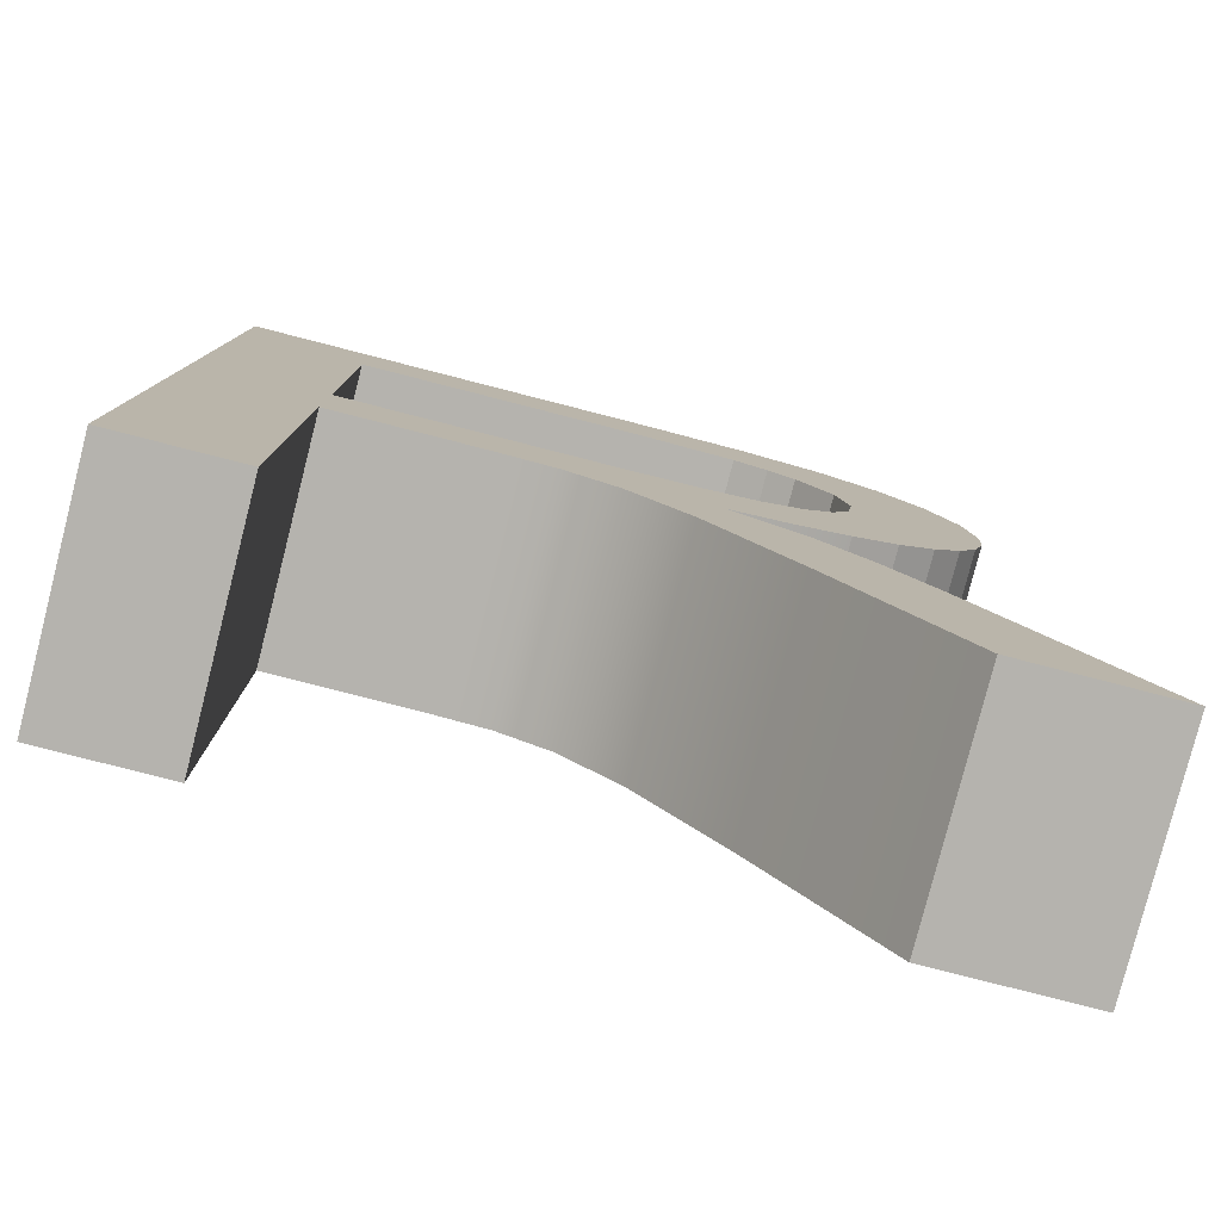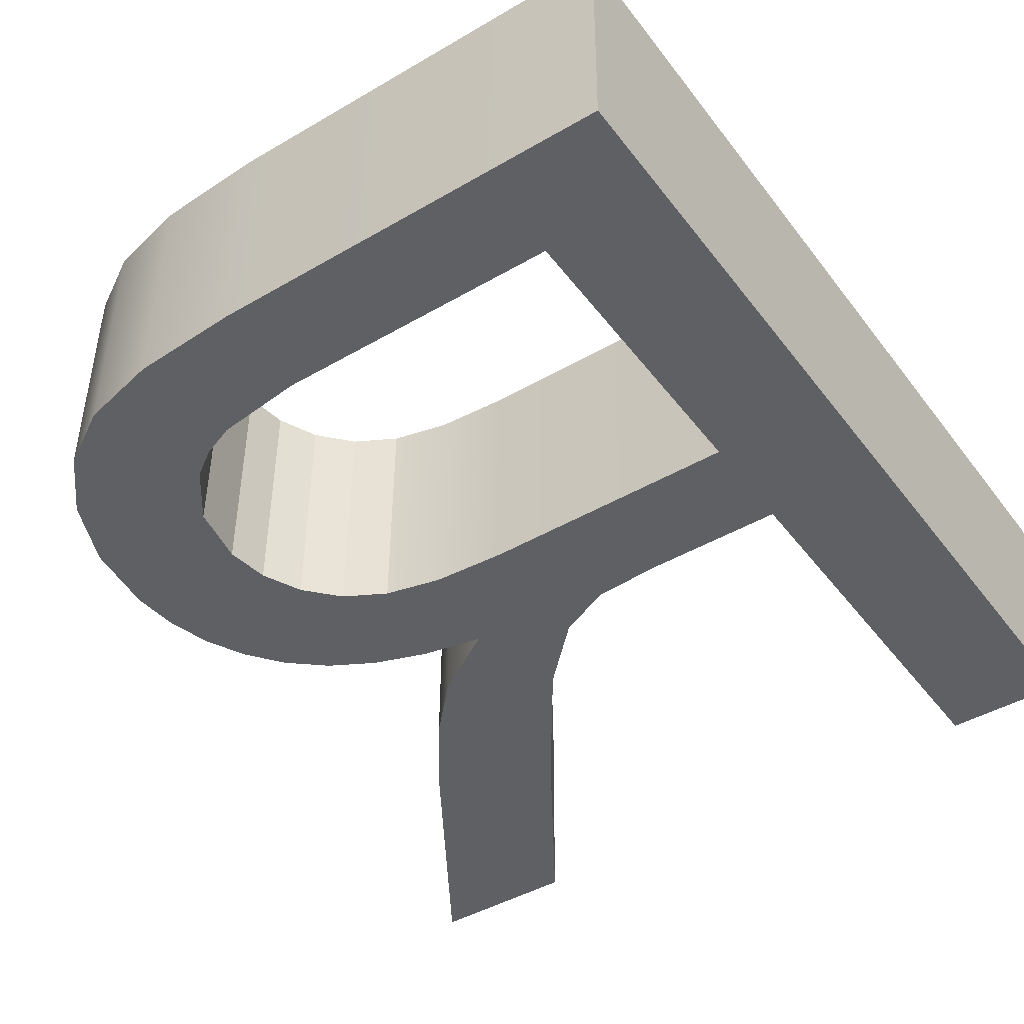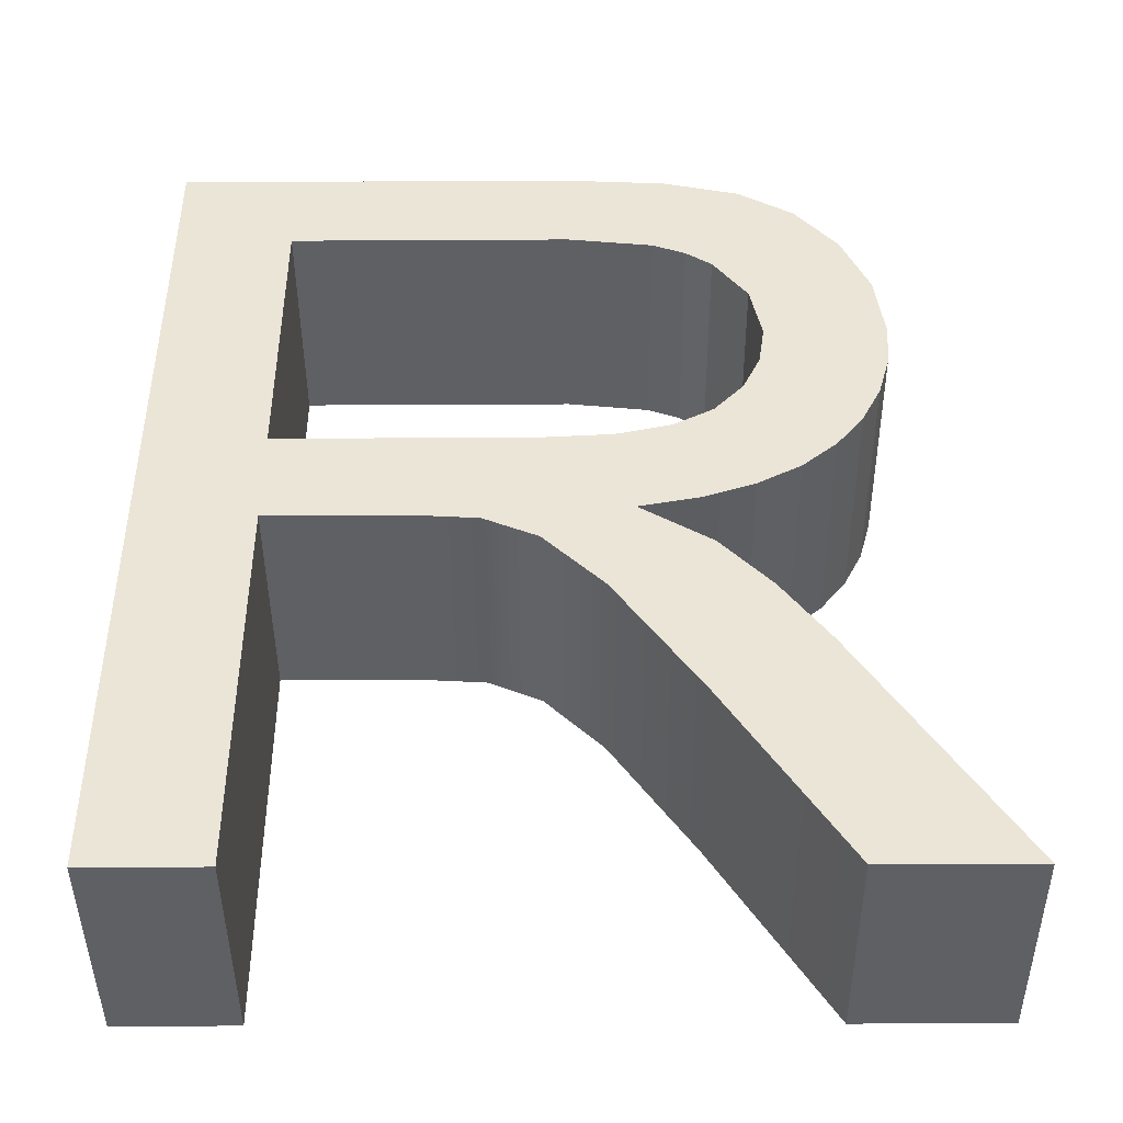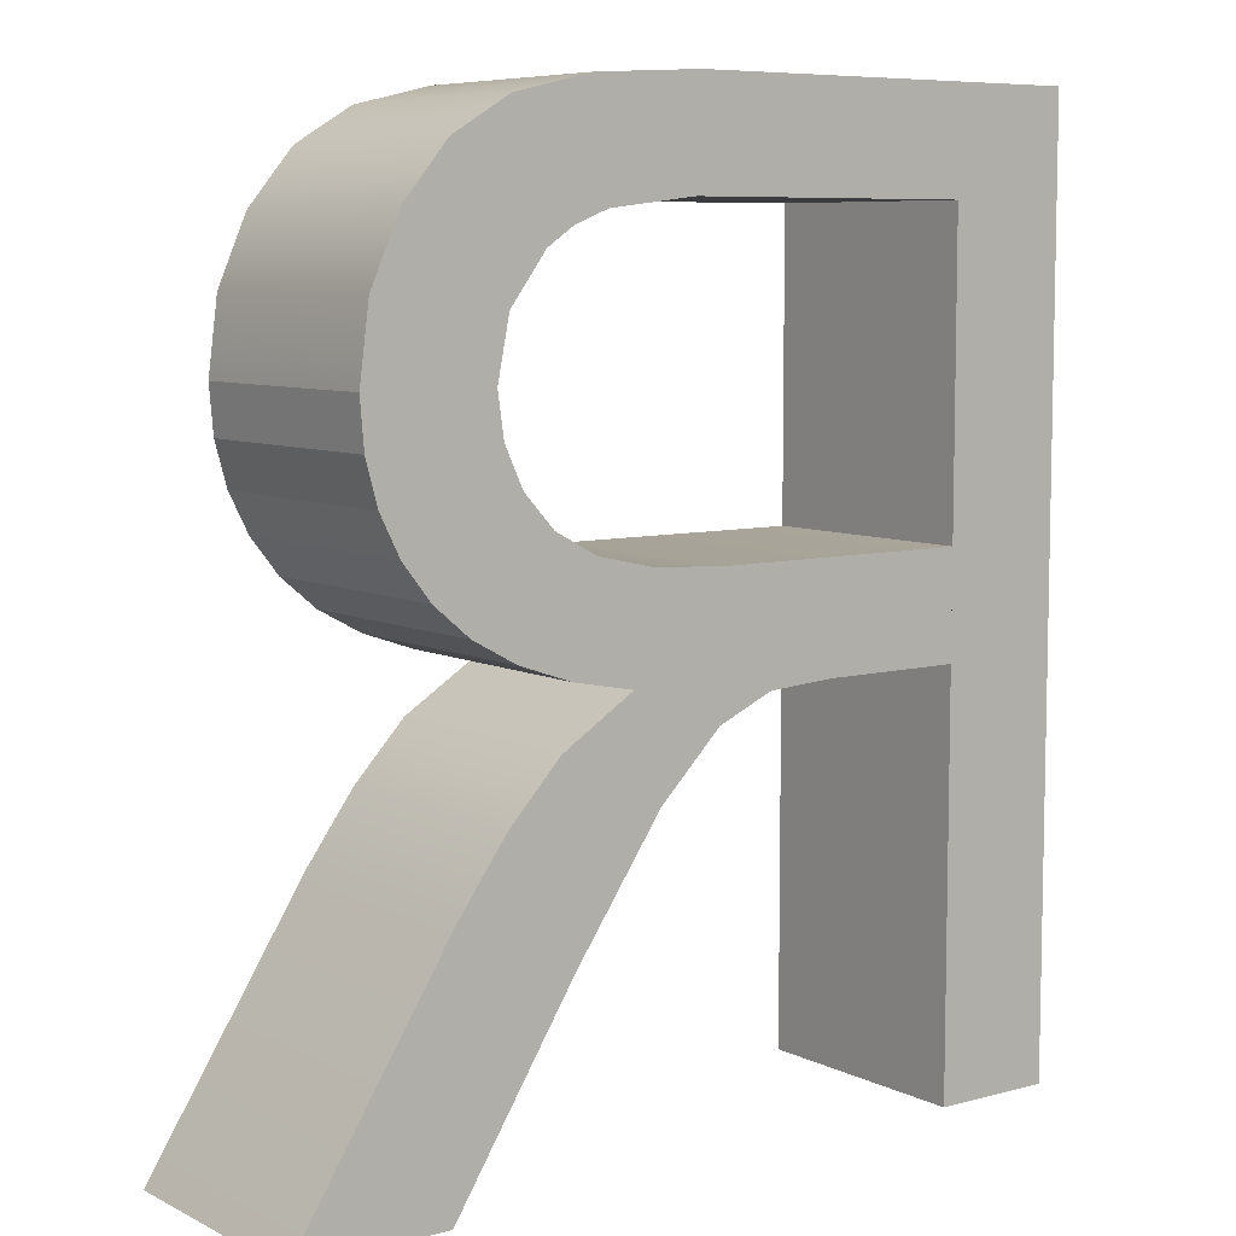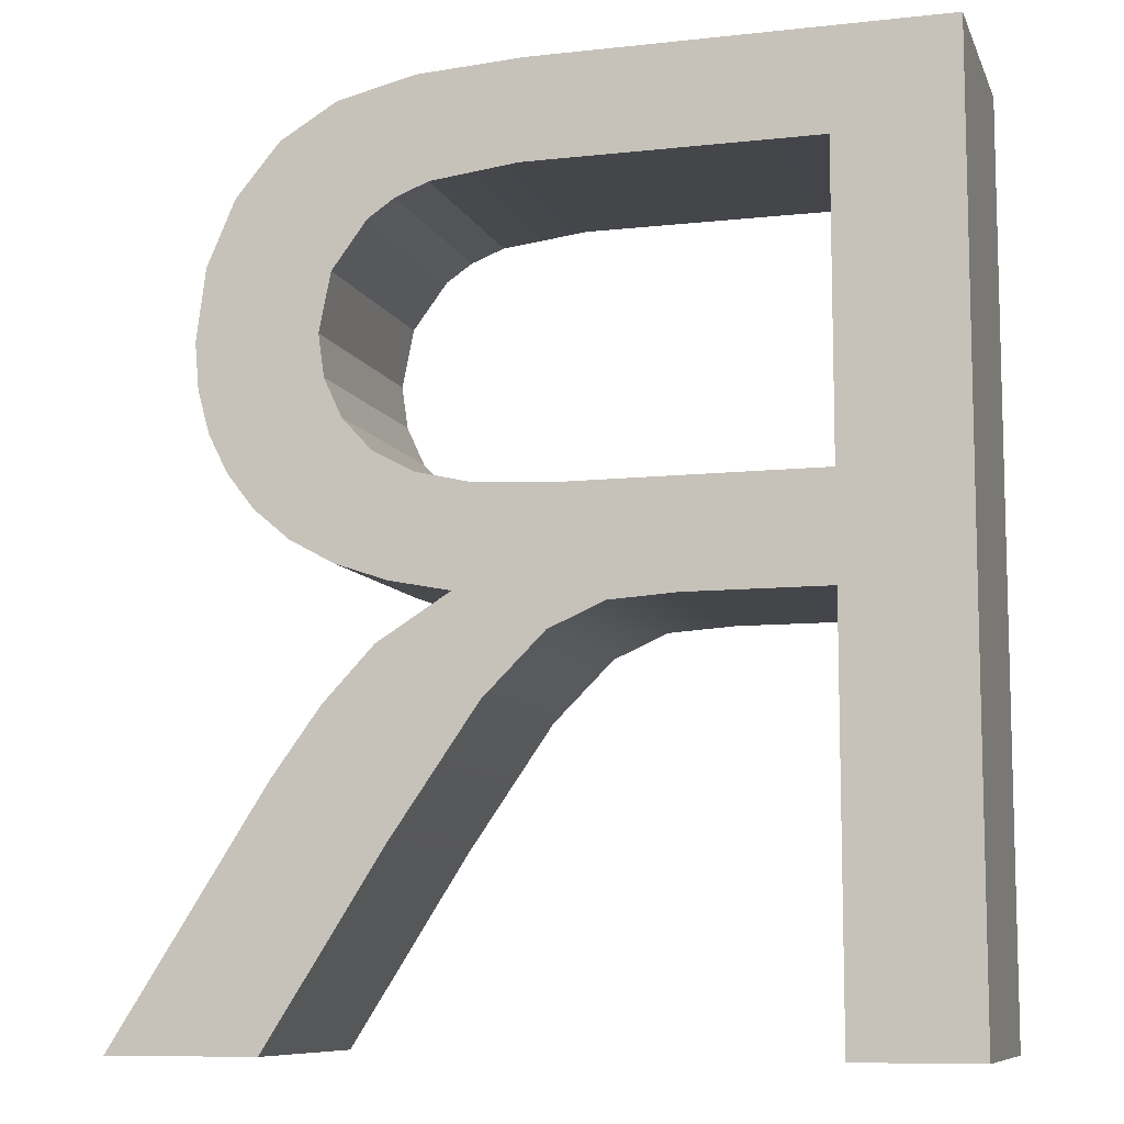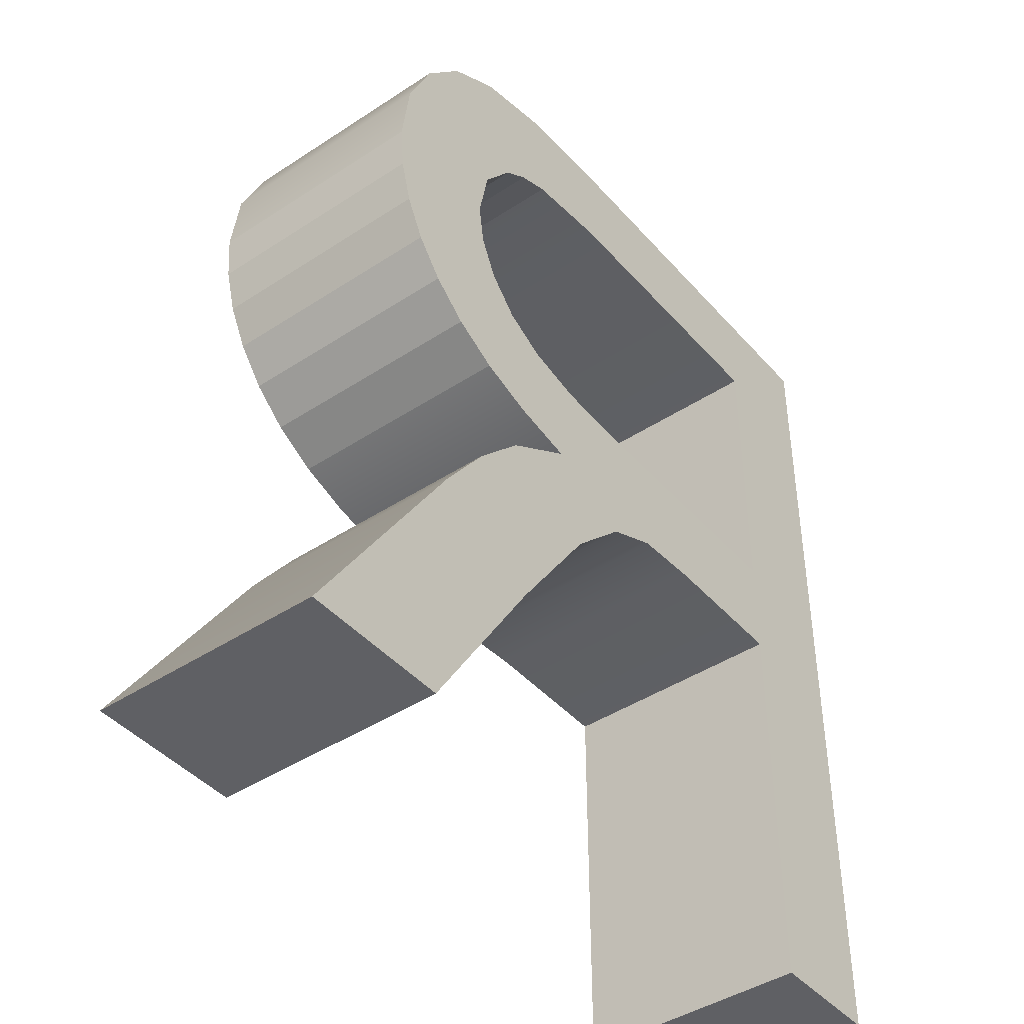
<metadata>
{"format":"obj","ext":"obj","renderer":"f3d","projection":"perspective","resolution":1024,"background":"white","views":[{"elev":-79.9,"azim":165.3,"up":"+Z"},{"elev":-44.5,"azim":34.5,"up":"+Y"},{"elev":46.0,"azim":-180.0,"up":"+Y"},{"elev":7.5,"azim":-37.2,"up":"+Z"},{"elev":-9.2,"azim":15.8,"up":"+Z"},{"elev":-43.3,"azim":-52.5,"up":"+Z"}]}
</metadata>
<code>
o mesh197/mesh197-geometry#mesh197-geometry
v 0.13 0.2273 -0.3983
v 0.1279 0.2274 -0.4
v 0.13 0.2273 -0.4136
v 0.1232 0.2274 -0.3983
v 0.1279 0.2274 -0.4136
v 0.13 0.2312 -0.3983
v 0.1231 0.2274 -0.4
v 0.1279 0.2274 -0.4051
v 0.128 0.2312 -0.4136
v 0.13 0.2312 -0.4136
v 0.1232 0.2313 -0.3983
v 0.1214 0.2274 -0.3984
v 0.1231 0.2313 -0.4
v 0.128 0.2312 -0.4051
v 0.1279 0.2274 -0.4068
v 0.128 0.2312 -0.4
v 0.1216 0.2274 -0.4002
v 0.1217 0.2313 -0.4002
v 0.1236 0.2274 -0.4051
v 0.128 0.2312 -0.4068
v 0.1214 0.2313 -0.3984
v 0.1211 0.2274 -0.4004
v 0.1236 0.2313 -0.4051
v 0.1256 0.2274 -0.4068
v 0.1256 0.2312 -0.4068
v 0.1201 0.2274 -0.3987
v 0.1211 0.2313 -0.4004
v 0.1224 0.2274 -0.405
v 0.1245 0.2274 -0.4069
v 0.1201 0.2313 -0.3987
v 0.1206 0.2274 -0.4007
v 0.1207 0.2313 -0.4007
v 0.1245 0.2313 -0.4069
v 0.1224 0.2313 -0.405
v 0.1236 0.2274 -0.4073
v 0.1191 0.2274 -0.3993
v 0.12 0.2274 -0.4015
v 0.1236 0.2313 -0.4073
v 0.1214 0.2274 -0.4048
v 0.1225 0.2274 -0.4083
v 0.1192 0.2313 -0.3993
v 0.1201 0.2313 -0.4015
v 0.1226 0.2313 -0.4083
v 0.1215 0.2313 -0.4048
v 0.1221 0.2274 -0.4067
v 0.1184 0.2313 -0.4002
v 0.1198 0.2274 -0.4025
v 0.1221 0.2313 -0.4067
v 0.1208 0.2274 -0.4044
v 0.121 0.2274 -0.4065
v 0.1211 0.2274 -0.4104
v 0.1199 0.2313 -0.4025
v 0.1184 0.2274 -0.4002
v 0.1188 0.2313 -0.4052
v 0.1194 0.2274 -0.4057
v 0.1211 0.2313 -0.4104
v 0.1211 0.2313 -0.4065
v 0.1208 0.2313 -0.4044
v 0.1208 0.2274 -0.4074
v 0.1194 0.2313 -0.4057
v 0.1179 0.2313 -0.4013
v 0.1188 0.2274 -0.4052
v 0.1184 0.2313 -0.4047
v 0.1199 0.2274 -0.4032
v 0.1209 0.2313 -0.4074
v 0.1203 0.2313 -0.4039
v 0.1202 0.2274 -0.4062
v 0.1202 0.2313 -0.4062
v 0.1191 0.2274 -0.4136
v 0.12 0.2313 -0.4032
v 0.1179 0.2274 -0.4013
v 0.1184 0.2274 -0.4047
v 0.1191 0.2313 -0.4136
v 0.1203 0.2274 -0.4039
v 0.12 0.2274 -0.4083
v 0.1178 0.2313 -0.4025
v 0.1181 0.2313 -0.404
v 0.118 0.2274 -0.404
v 0.12 0.2313 -0.4083
v 0.1192 0.2274 -0.4094
v 0.1165 0.2313 -0.4136
v 0.1178 0.2274 -0.4025
v 0.1179 0.2313 -0.4033
v 0.1192 0.2313 -0.4094
v 0.1165 0.2274 -0.4136
v 0.1178 0.2274 -0.4033
f 1 2 3
f 2 1 4
f 3 2 1
f 4 1 2
f 2 5 3
f 3 5 2
f 3 6 1
f 1 6 3
f 6 4 1
f 1 4 6
f 2 4 7
f 7 4 2
f 5 2 8
f 8 2 5
f 9 3 5
f 5 3 9
f 6 3 10
f 10 3 6
f 4 6 11
f 11 6 4
f 7 4 12
f 12 4 7
f 13 2 7
f 7 2 13
f 2 14 8
f 8 14 2
f 5 8 15
f 15 8 5
f 3 9 10
f 10 9 3
f 15 9 5
f 5 9 15
f 9 6 10
f 10 6 9
f 6 16 11
f 11 16 6
f 11 12 4
f 4 12 11
f 7 12 17
f 17 12 7
f 2 13 16
f 16 13 2
f 7 18 13
f 13 18 7
f 14 2 16
f 16 2 14
f 14 19 8
f 8 19 14
f 19 15 8
f 8 15 19
f 9 15 20
f 20 15 9
f 6 9 16
f 16 9 6
f 11 16 13
f 13 16 11
f 12 11 21
f 21 11 12
f 17 12 22
f 22 12 17
f 18 7 17
f 17 7 18
f 21 13 18
f 18 13 21
f 16 20 14
f 14 20 16
f 19 14 23
f 23 14 19
f 15 19 24
f 24 19 15
f 15 25 20
f 20 25 15
f 16 9 20
f 20 9 16
f 11 13 21
f 21 13 11
f 21 26 12
f 12 26 21
f 22 12 26
f 26 12 22
f 27 17 22
f 22 17 27
f 17 27 18
f 18 27 17
f 21 18 27
f 27 18 21
f 25 14 20
f 20 14 25
f 14 25 23
f 23 25 14
f 23 28 19
f 19 28 23
f 24 19 29
f 29 19 24
f 25 15 24
f 24 15 25
f 26 21 30
f 30 21 26
f 22 26 31
f 31 26 22
f 22 32 27
f 27 32 22
f 21 27 30
f 30 27 21
f 23 25 33
f 33 25 23
f 28 23 34
f 34 23 28
f 35 19 28
f 28 19 35
f 29 19 35
f 35 19 29
f 33 24 29
f 29 24 33
f 24 33 25
f 25 33 24
f 30 36 26
f 26 36 30
f 31 26 37
f 37 26 31
f 32 22 31
f 31 22 32
f 30 27 32
f 32 27 30
f 23 33 38
f 38 33 23
f 23 38 34
f 34 38 23
f 34 39 28
f 28 39 34
f 35 28 40
f 40 28 35
f 38 29 35
f 35 29 38
f 29 38 33
f 33 38 29
f 36 30 41
f 41 30 36
f 37 26 36
f 36 26 37
f 37 32 31
f 31 32 37
f 30 32 42
f 42 32 30
f 34 38 43
f 43 38 34
f 39 34 44
f 44 34 39
f 39 45 28
f 28 45 39
f 40 28 45
f 45 28 40
f 43 35 40
f 40 35 43
f 35 43 38
f 38 43 35
f 30 42 41
f 41 42 30
f 46 36 41
f 41 36 46
f 37 36 47
f 47 36 37
f 32 37 42
f 42 37 32
f 34 43 48
f 48 43 34
f 48 44 34
f 34 44 48
f 44 49 39
f 39 49 44
f 45 39 50
f 50 39 45
f 40 45 51
f 51 45 40
f 51 43 40
f 40 43 51
f 41 42 52
f 52 42 41
f 36 46 53
f 53 46 36
f 41 54 46
f 46 54 41
f 47 36 55
f 55 36 47
f 47 42 37
f 37 42 47
f 48 43 56
f 56 43 48
f 44 48 57
f 57 48 44
f 49 44 58
f 58 44 49
f 50 39 49
f 49 39 50
f 57 45 50
f 50 45 57
f 51 45 59
f 59 45 51
f 43 51 56
f 56 51 43
f 42 47 52
f 52 47 42
f 41 52 60
f 60 52 41
f 61 53 46
f 46 53 61
f 62 36 53
f 53 36 62
f 41 60 54
f 54 60 41
f 46 54 63
f 63 54 46
f 55 36 62
f 62 36 55
f 55 64 47
f 47 64 55
f 48 56 65
f 65 56 48
f 45 57 48
f 48 57 45
f 44 57 58
f 58 57 44
f 66 49 58
f 58 49 66
f 50 49 67
f 67 49 50
f 50 68 57
f 57 68 50
f 48 59 45
f 45 59 48
f 51 59 69
f 69 59 51
f 69 56 51
f 51 56 69
f 64 52 47
f 47 52 64
f 70 60 52
f 52 60 70
f 53 61 71
f 71 61 53
f 46 63 61
f 61 63 46
f 62 53 72
f 72 53 62
f 55 54 60
f 60 54 55
f 54 72 63
f 63 72 54
f 54 55 62
f 62 55 54
f 67 64 55
f 55 64 67
f 65 56 73
f 73 56 65
f 59 48 65
f 65 48 59
f 58 57 68
f 68 57 58
f 49 66 74
f 74 66 49
f 58 68 66
f 66 68 58
f 67 49 74
f 74 49 67
f 68 50 67
f 67 50 68
f 69 59 75
f 75 59 69
f 56 69 73
f 73 69 56
f 52 64 70
f 70 64 52
f 70 68 60
f 60 68 70
f 76 71 61
f 61 71 76
f 72 53 71
f 71 53 72
f 61 63 77
f 77 63 61
f 72 54 62
f 62 54 72
f 60 67 55
f 55 67 60
f 78 63 72
f 72 63 78
f 67 74 64
f 64 74 67
f 65 73 79
f 79 73 65
f 79 59 65
f 65 59 79
f 70 74 66
f 66 74 70
f 66 68 70
f 70 68 66
f 67 60 68
f 68 60 67
f 59 79 75
f 75 79 59
f 69 75 80
f 80 75 69
f 69 81 73
f 73 81 69
f 74 70 64
f 64 70 74
f 71 76 82
f 82 76 71
f 61 83 76
f 76 83 61
f 72 71 78
f 78 71 72
f 63 78 77
f 77 78 63
f 61 77 83
f 83 77 61
f 79 73 84
f 84 73 79
f 84 75 79
f 79 75 84
f 75 84 80
f 80 84 75
f 69 80 85
f 85 80 69
f 81 69 85
f 85 69 81
f 84 73 81
f 81 73 84
f 83 82 76
f 76 82 83
f 86 71 82
f 82 71 86
f 78 71 86
f 86 71 78
f 86 77 78
f 78 77 86
f 77 86 83
f 83 86 77
f 81 80 84
f 84 80 81
f 80 81 85
f 85 81 80
f 82 83 86
f 86 83 82

</code>
